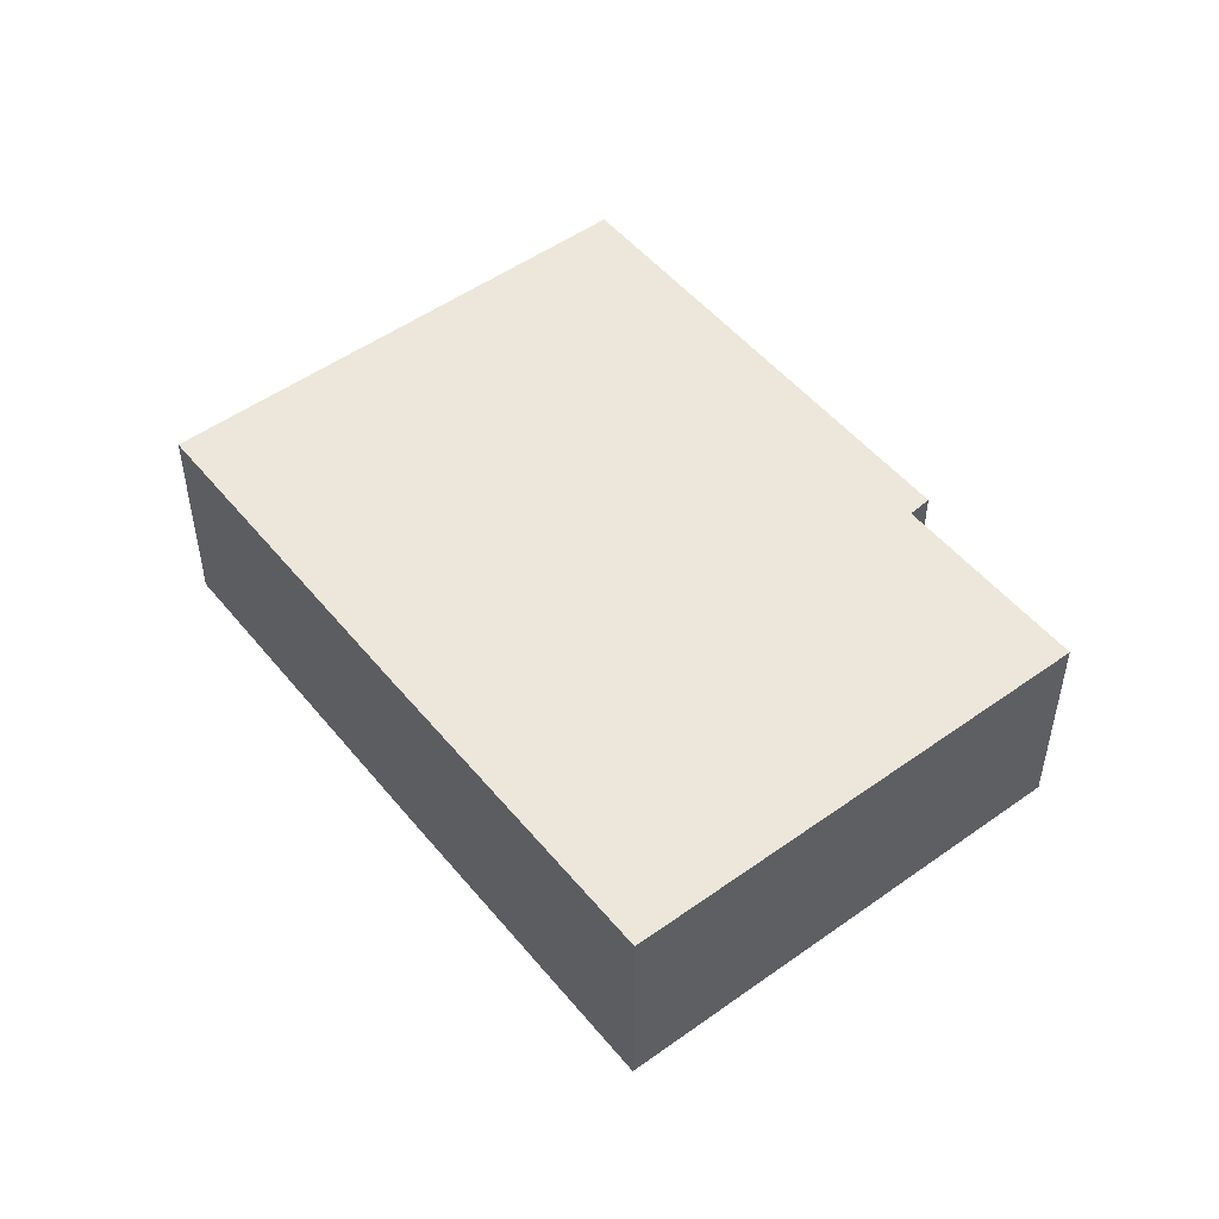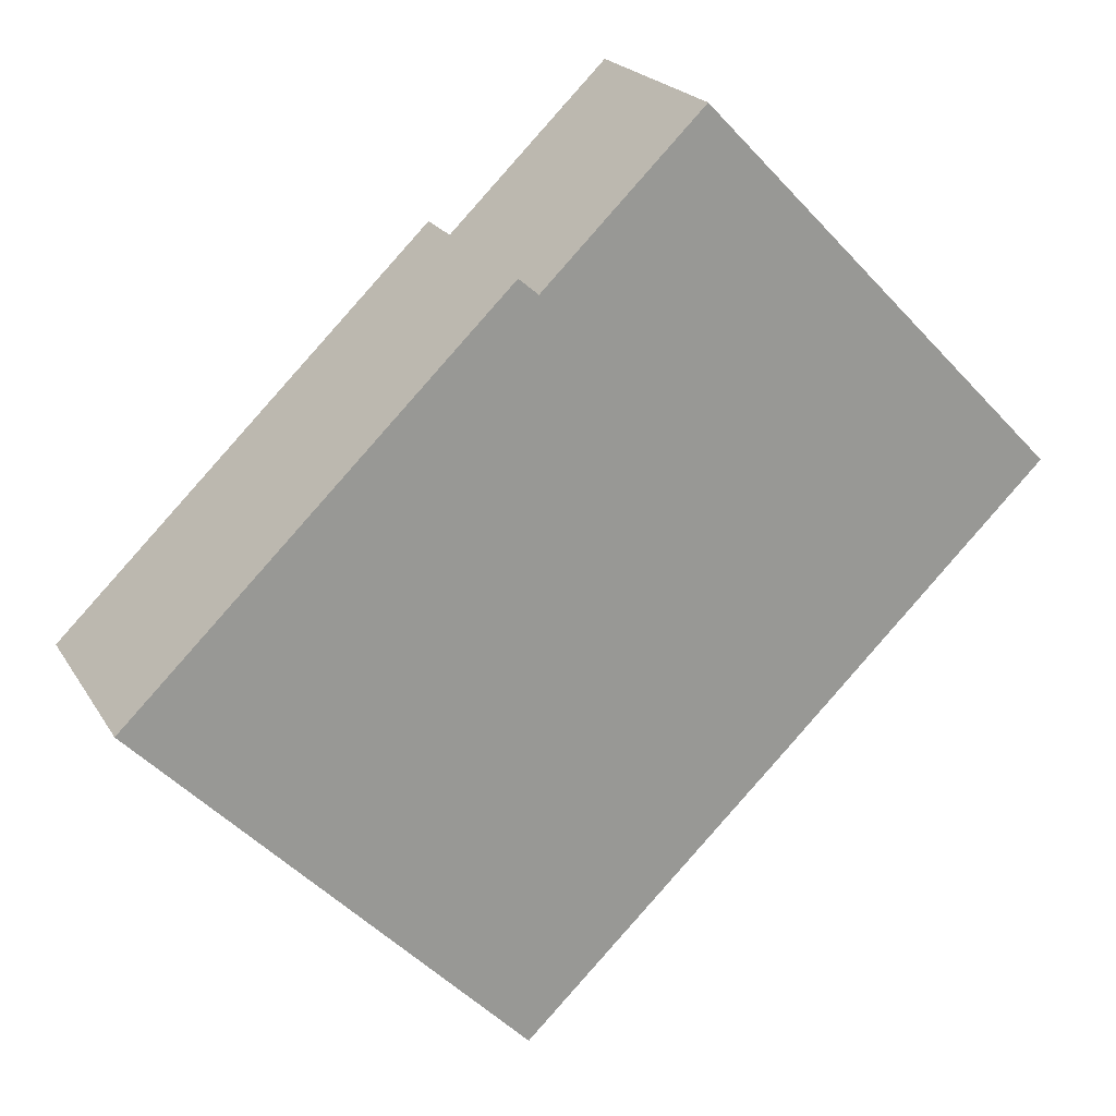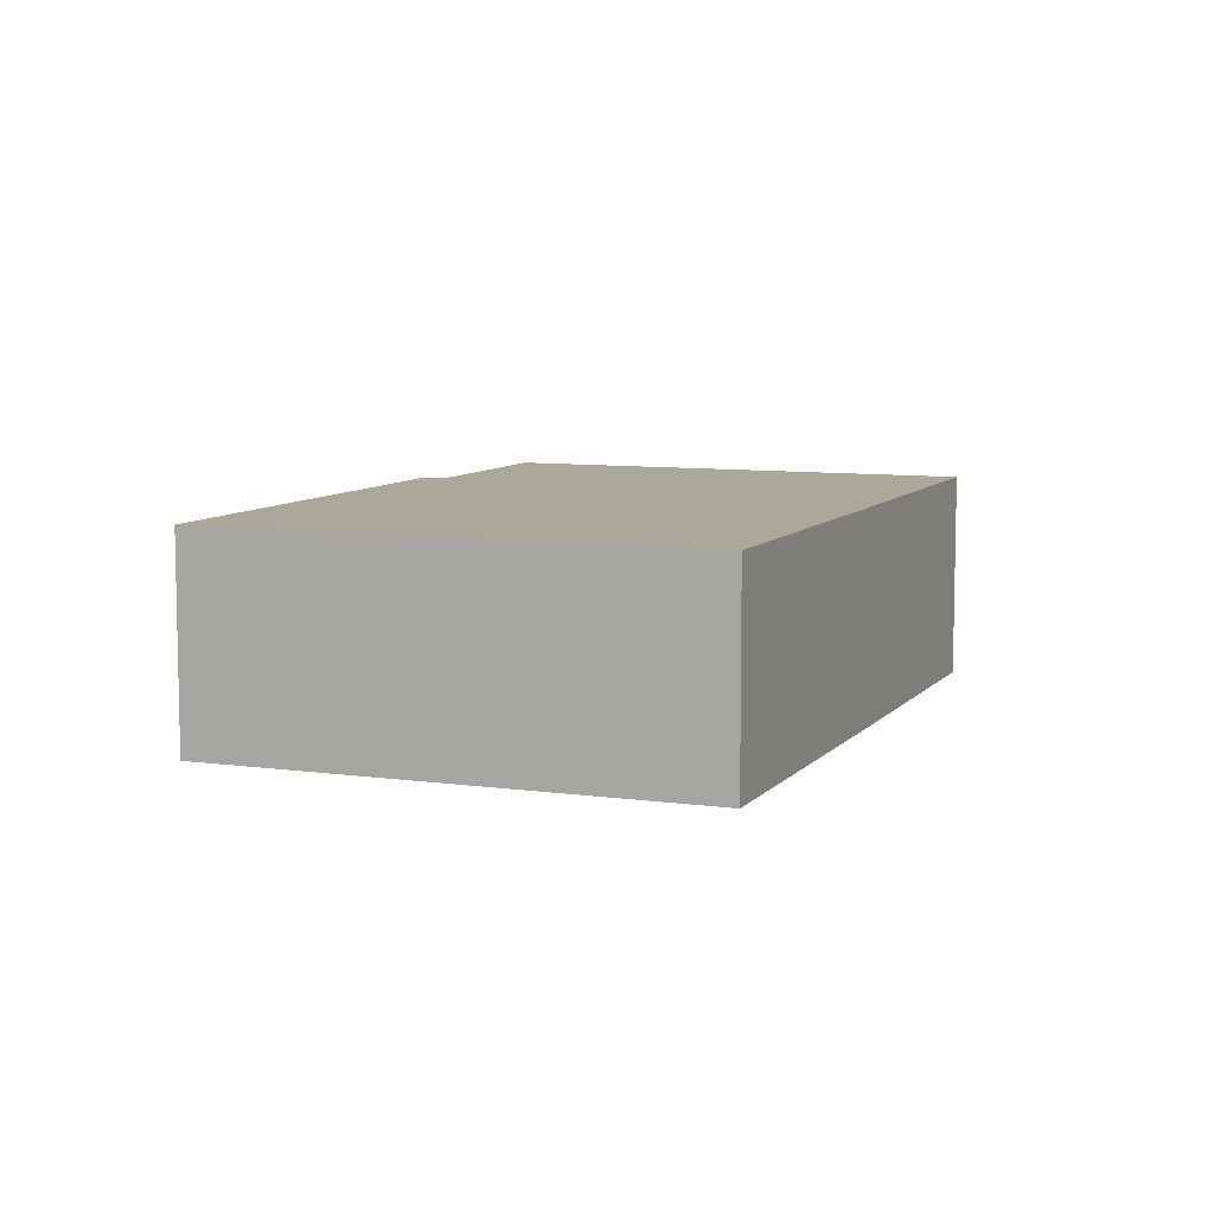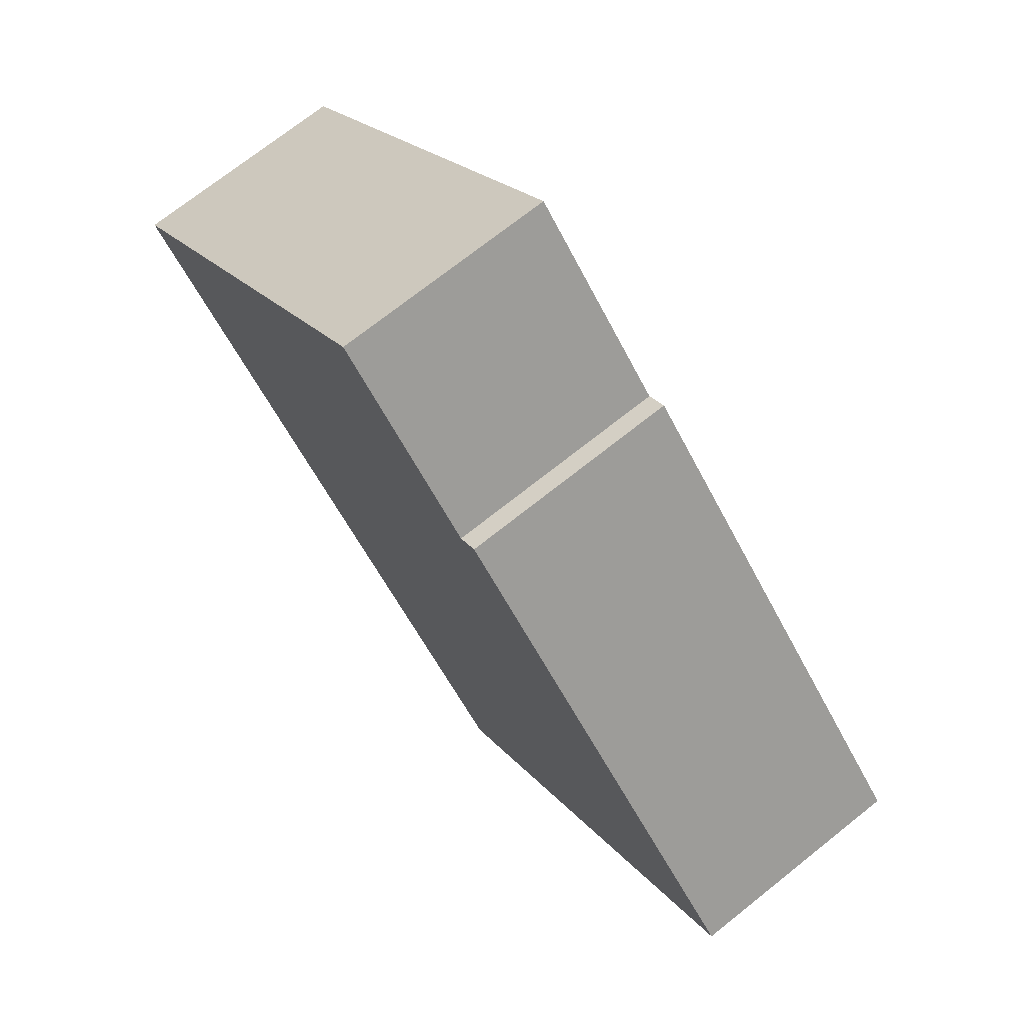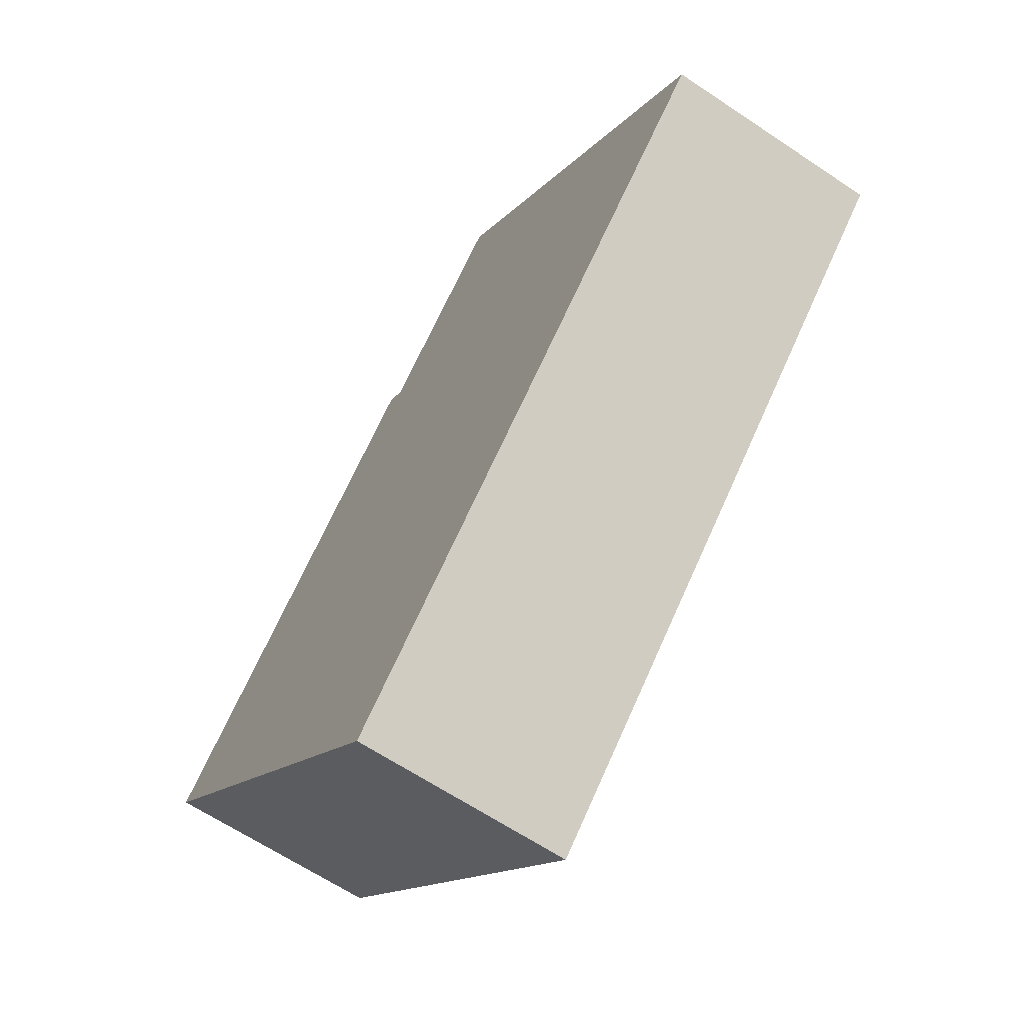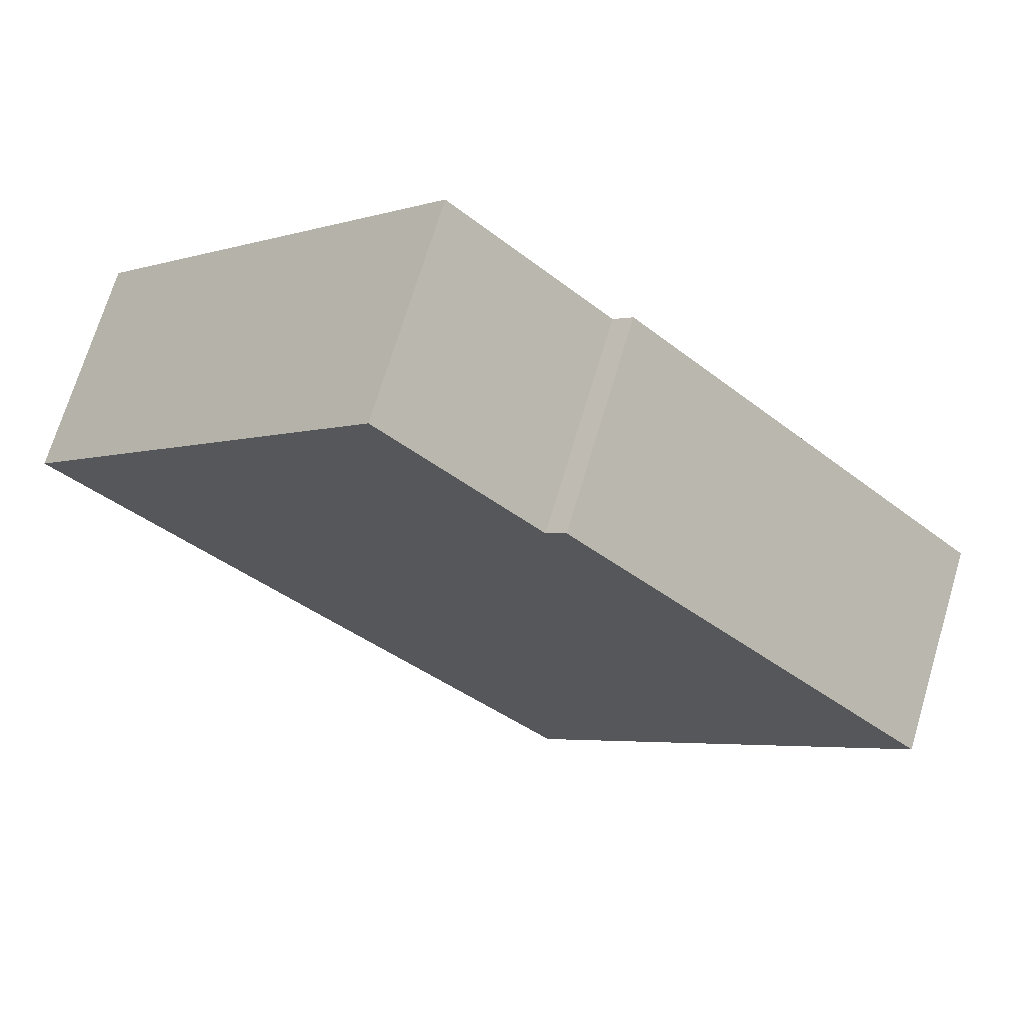
<metadata>
{"format":"obj","ext":"obj","renderer":"f3d","projection":"perspective","resolution":1024,"background":"white","views":[{"elev":50.8,"azim":-83.8,"up":"+Y"},{"elev":21.2,"azim":157.0,"up":"+Z"},{"elev":8.1,"azim":155.8,"up":"+Y"},{"elev":72.2,"azim":51.5,"up":"+Z"},{"elev":-63.9,"azim":-124.1,"up":"+Z"},{"elev":70.5,"azim":16.7,"up":"+Z"}]}
</metadata>
<code>
v  6.246 2.565 -6.038
v  6.324 2.565 2.764
v  10.69 2.565 -1.484
v  3.051 2.565 -2.967
v  6.097 2.565 2.572
v  0 2.565 1.571e-16
v  4.249 2.565 4.369
v  6.324 -1.692e-16 2.764
v  10.69 9.087e-17 -1.484
v  4.249 -2.675e-16 4.369
v  6.097 -1.575e-16 2.572
v  6.246 3.697e-16 -6.038
v  3.051 1.817e-16 -2.967
v  0 0 0
g defaultobject
f 1 2 3
f 2 1 4
f 2 4 5
f 5 4 6
f 5 6 7
f 8 3 2
f 3 8 9
f 10 5 7
f 5 10 11
f 9 1 3
f 1 9 12
f 12 4 1
f 4 12 13
f 4 13 6
f 6 13 14
f 14 7 6
f 7 14 10
f 11 2 5
f 2 11 8
f 8 12 9
f 12 8 13
f 13 8 11
f 13 11 14
f 14 11 10

</code>
